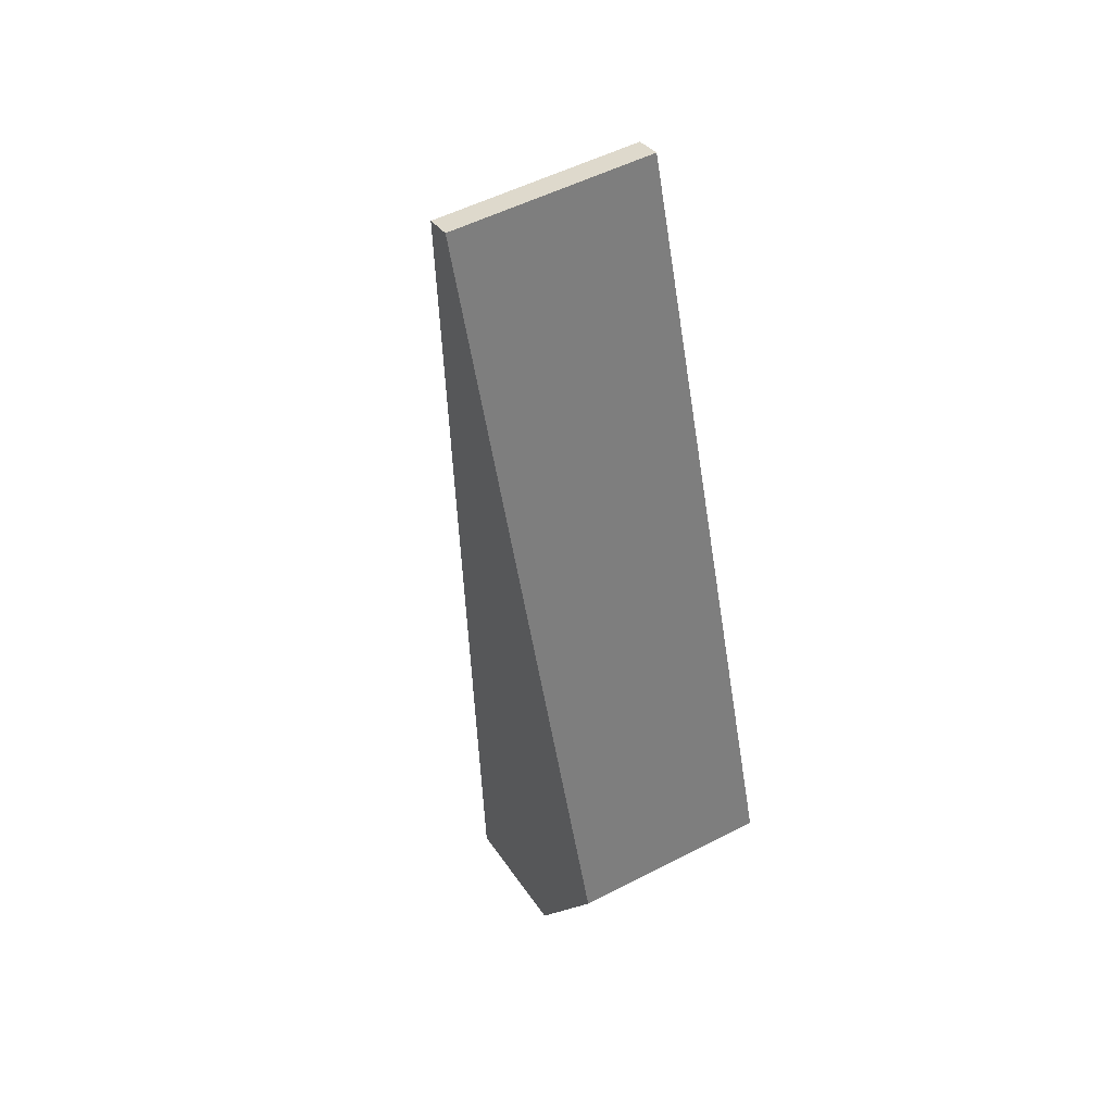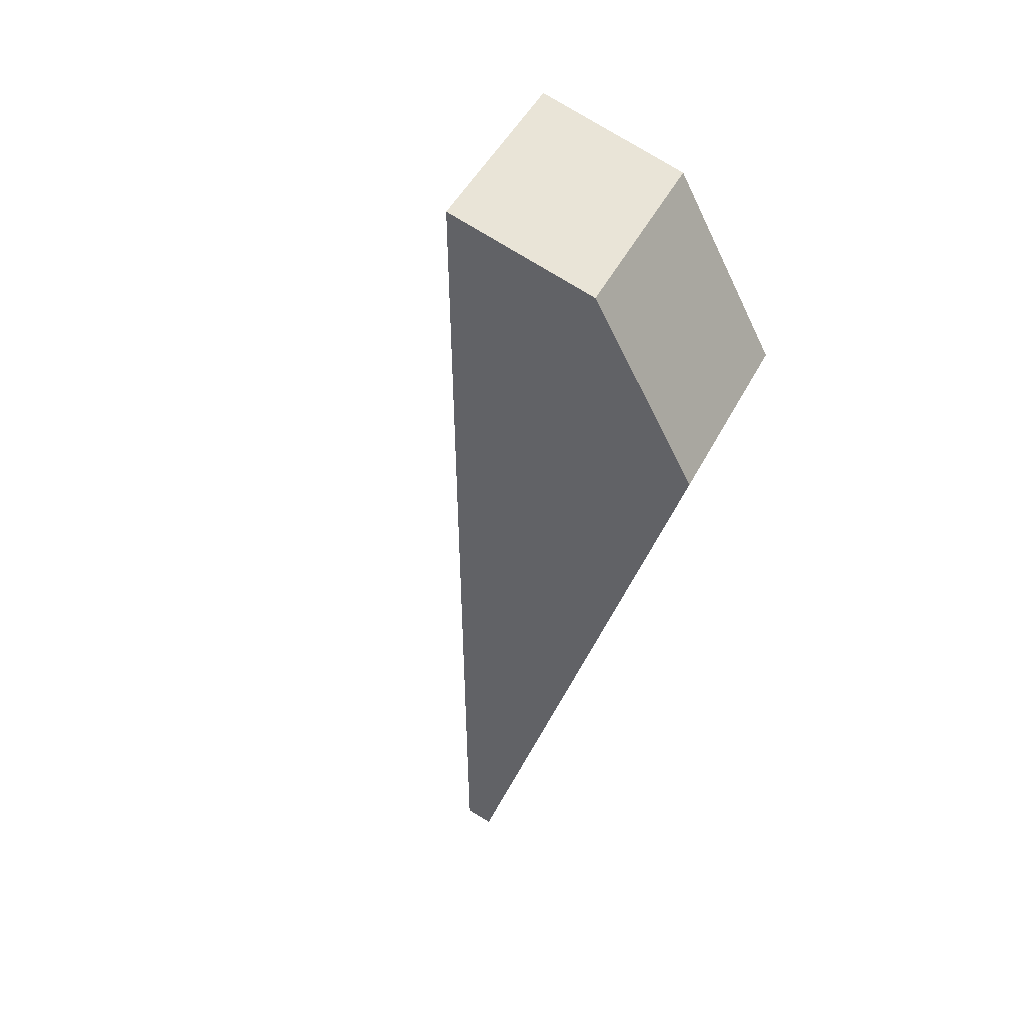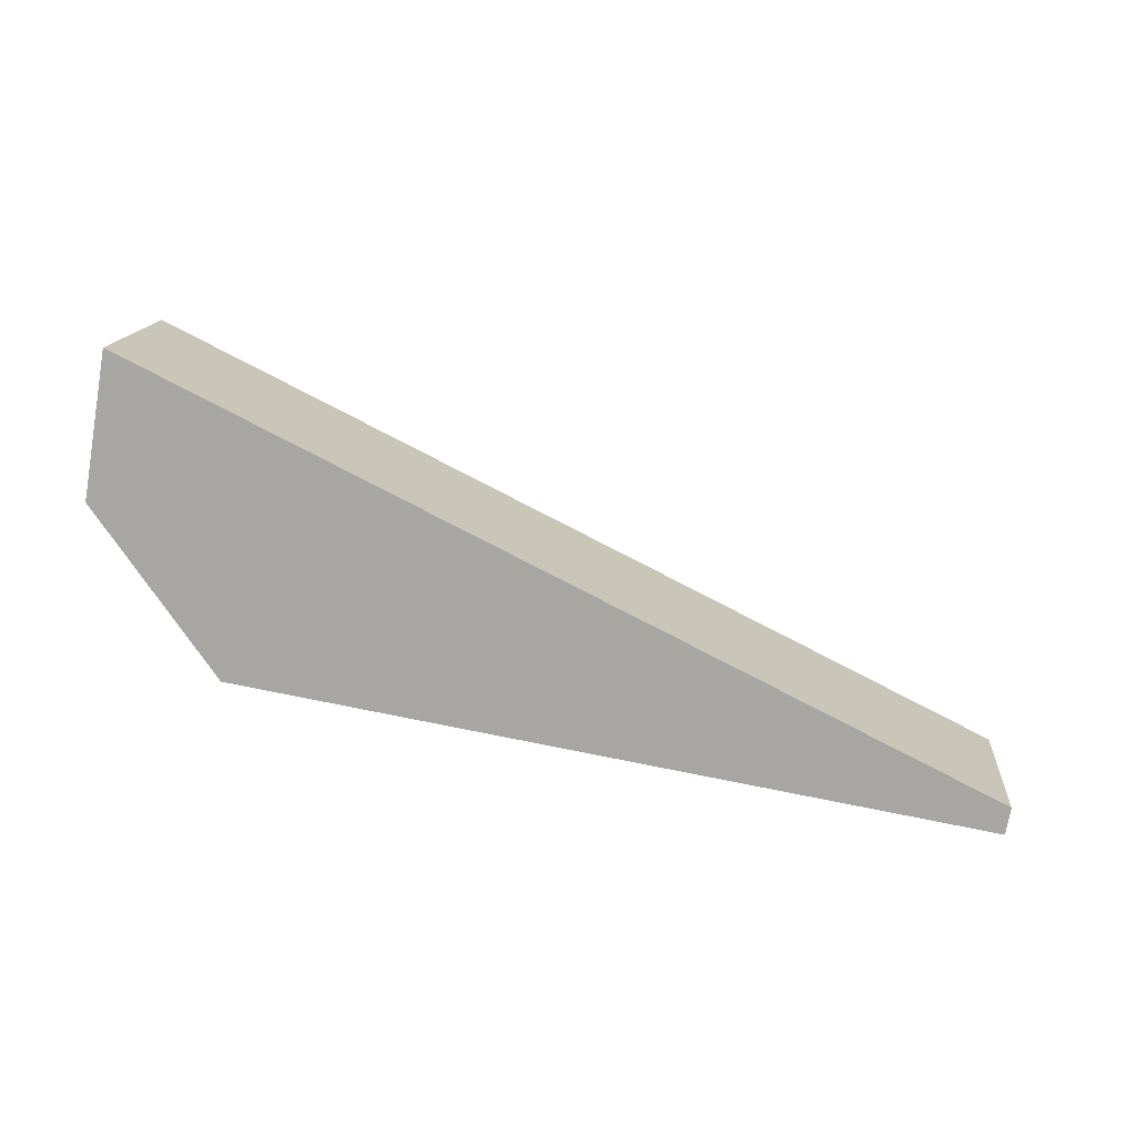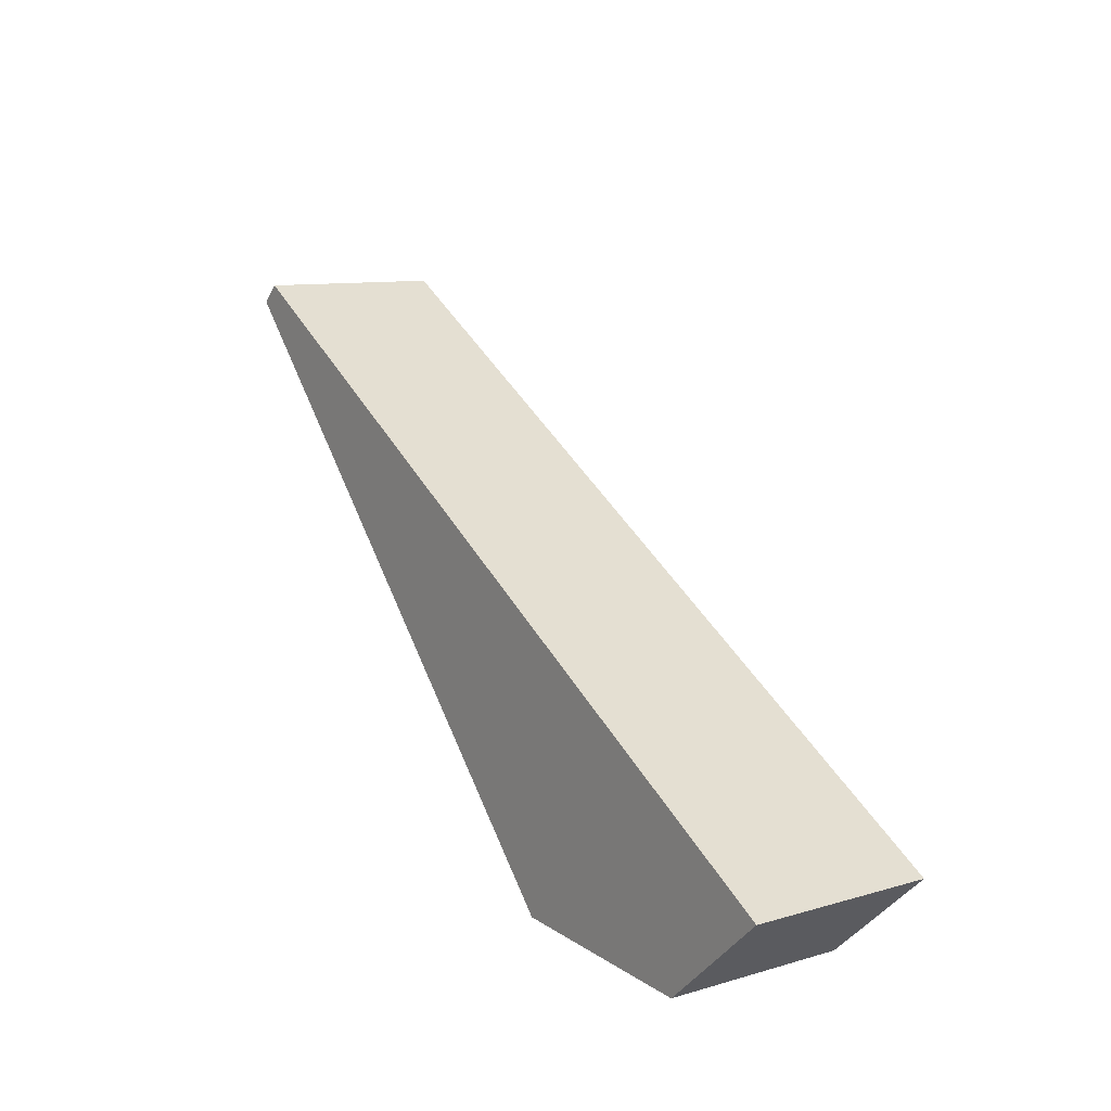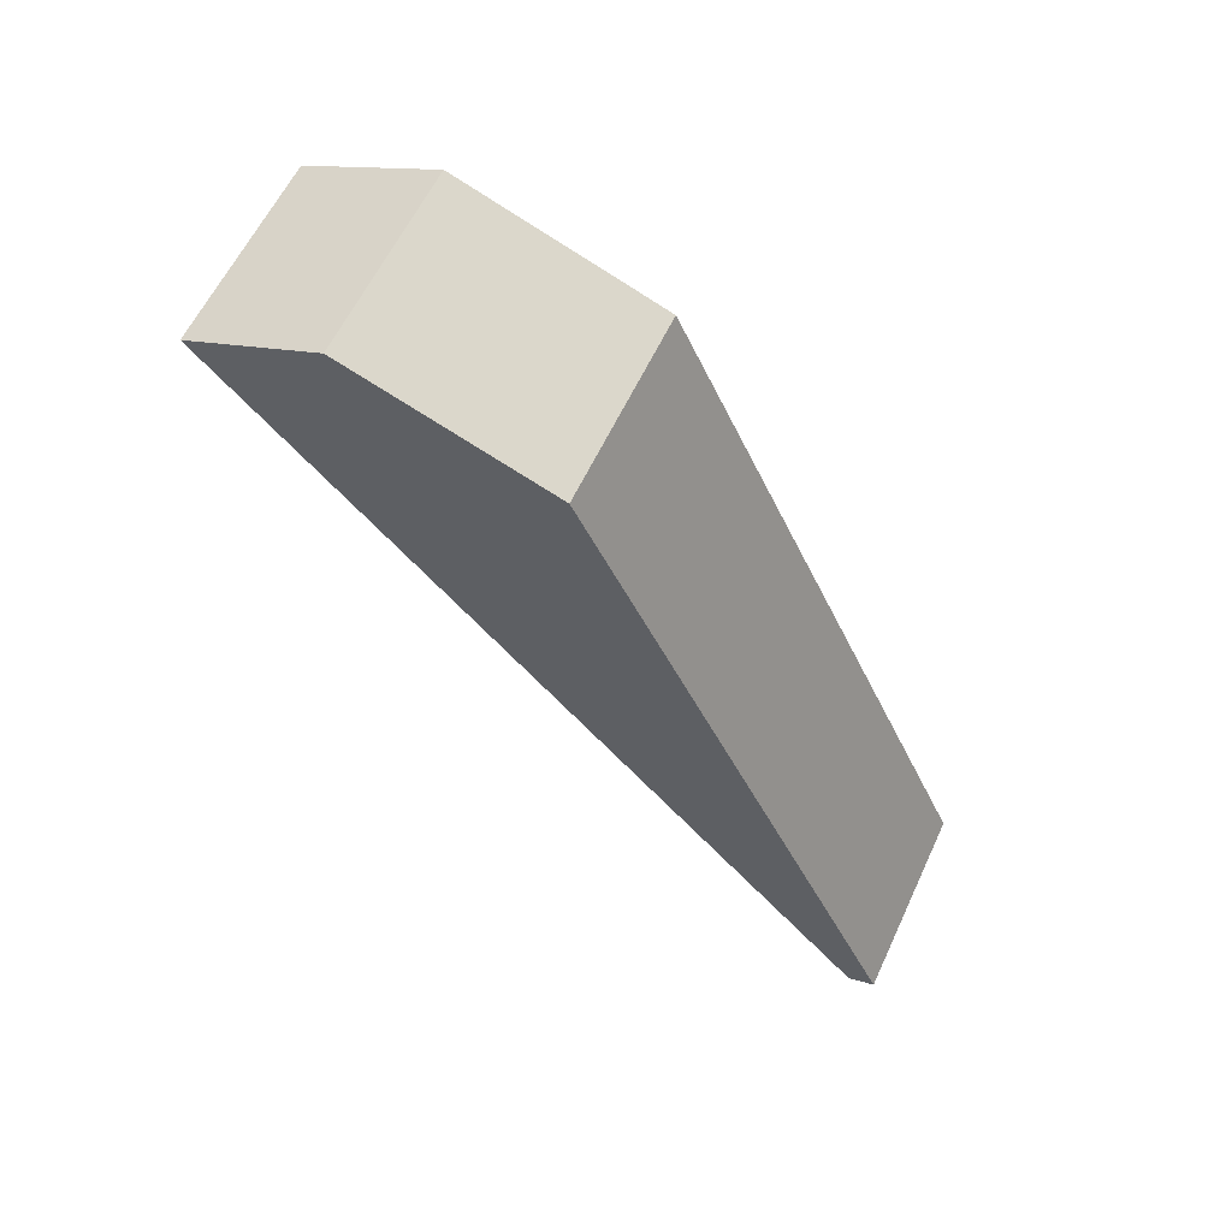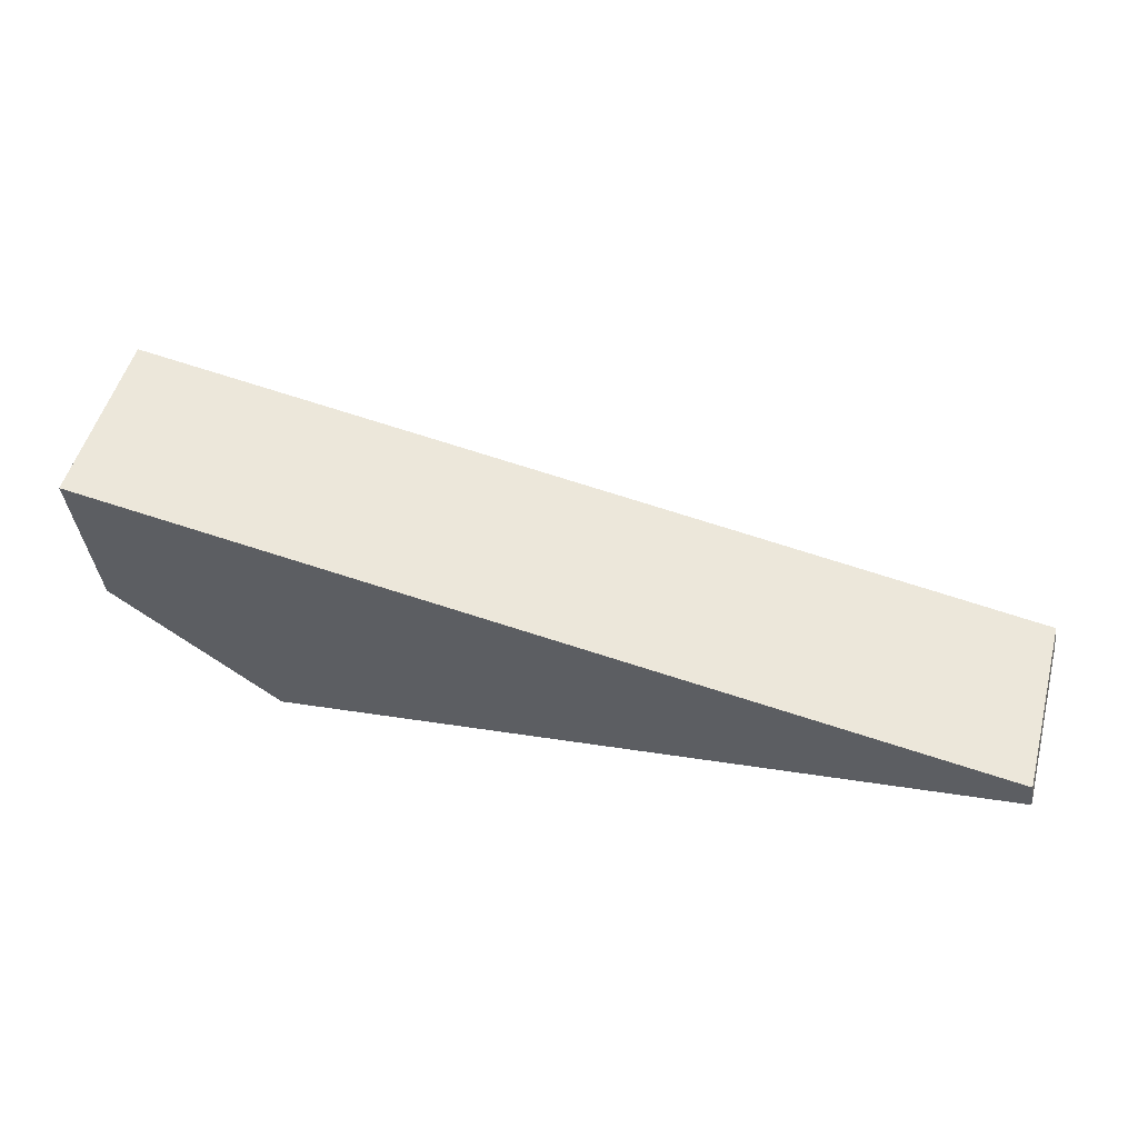
<metadata>
{"format":"obj","ext":"obj","renderer":"f3d","projection":"perspective","resolution":1024,"background":"white","views":[{"elev":-53.4,"azim":99.0,"up":"+Y"},{"elev":-34.1,"azim":-104.6,"up":"+Z"},{"elev":77.6,"azim":11.1,"up":"+Z"},{"elev":63.5,"azim":-113.1,"up":"+Y"},{"elev":-39.9,"azim":-67.5,"up":"+Z"},{"elev":22.1,"azim":16.9,"up":"+Y"}]}
</metadata>
<code>
o mesh32/mesh32-geometry#mesh32-geometry
v -0.2009 -0.01371 0.3179
v -0.2009 -0.02811 0.3593
v -0.2009 -0.008107 0.3208
v -0.2009 -0.03371 0.3564
v 0.004462 -0.06247 0.2925
v -0.2009 -0.03798 0.3053
v 0.004462 -0.08247 0.331
v -0.167 -0.06807 0.2896
v -0.2009 -0.03926 0.3535
v 0.004462 -0.06807 0.2896
v -0.2009 -0.05798 0.3437
v -0.167 -0.08808 0.3281
v 0.004462 -0.08808 0.3281
f 1 2 3
f 2 1 4
f 3 2 1
f 4 1 2
f 2 5 3
f 3 5 2
f 5 1 3
f 3 1 5
f 6 4 1
f 1 4 6
f 4 7 2
f 2 7 4
f 5 2 7
f 7 2 5
f 1 5 8
f 8 5 1
f 4 6 9
f 9 6 4
f 8 6 1
f 1 6 8
f 7 4 9
f 9 4 7
f 10 7 5
f 5 7 10
f 8 5 10
f 10 5 8
f 9 6 11
f 11 6 9
f 8 11 6
f 6 11 8
f 7 9 12
f 12 9 7
f 7 10 13
f 13 10 7
f 10 12 8
f 8 12 10
f 12 9 11
f 11 9 12
f 11 8 12
f 12 8 11
f 7 12 13
f 13 12 7
f 12 10 13
f 13 10 12

</code>
